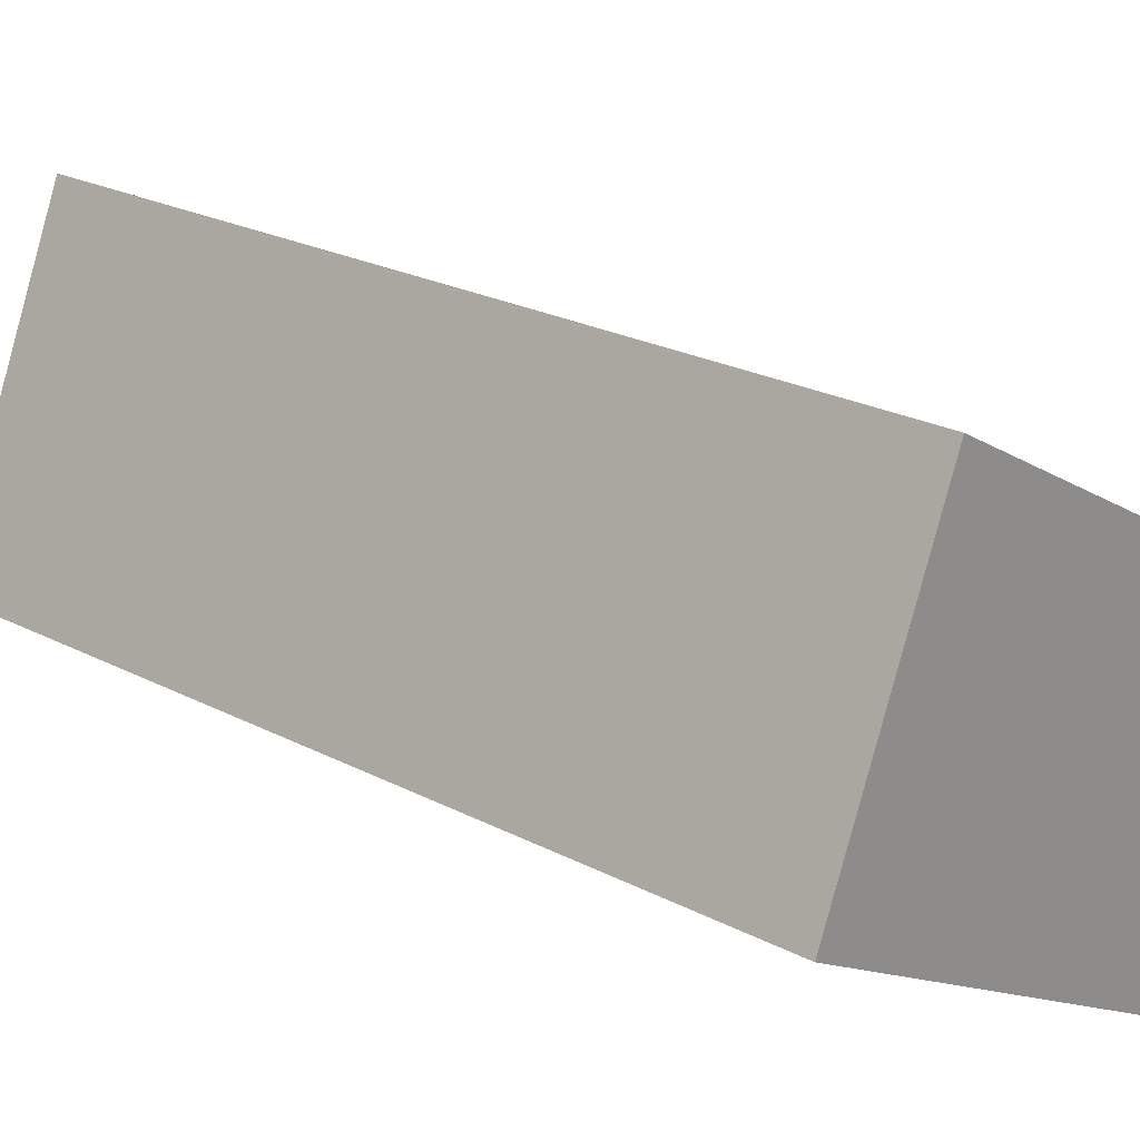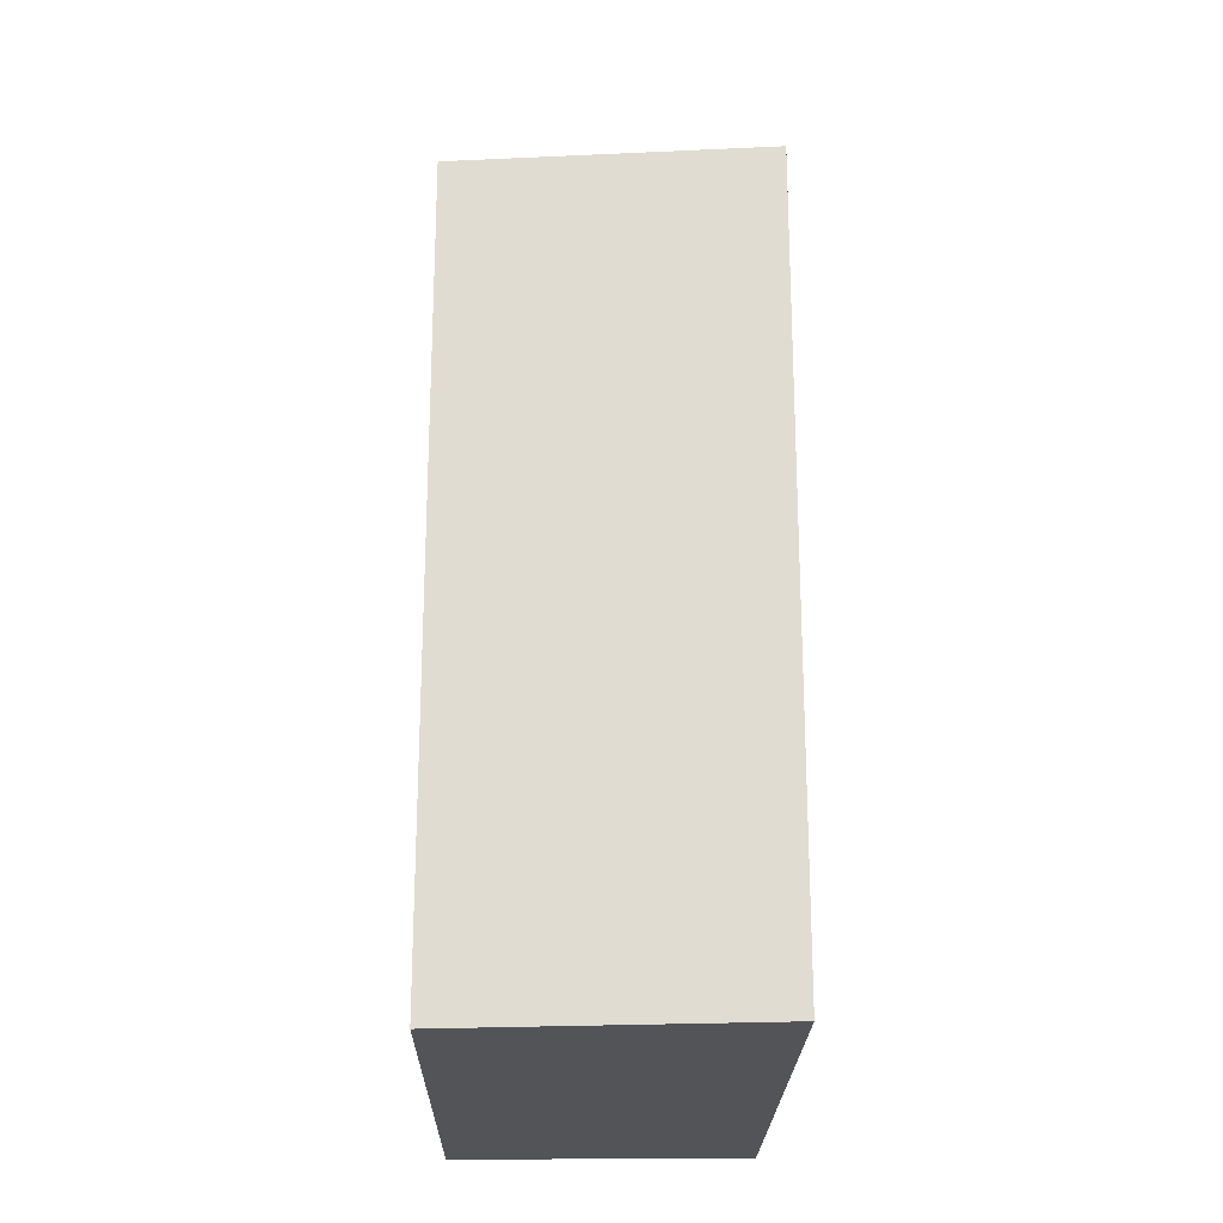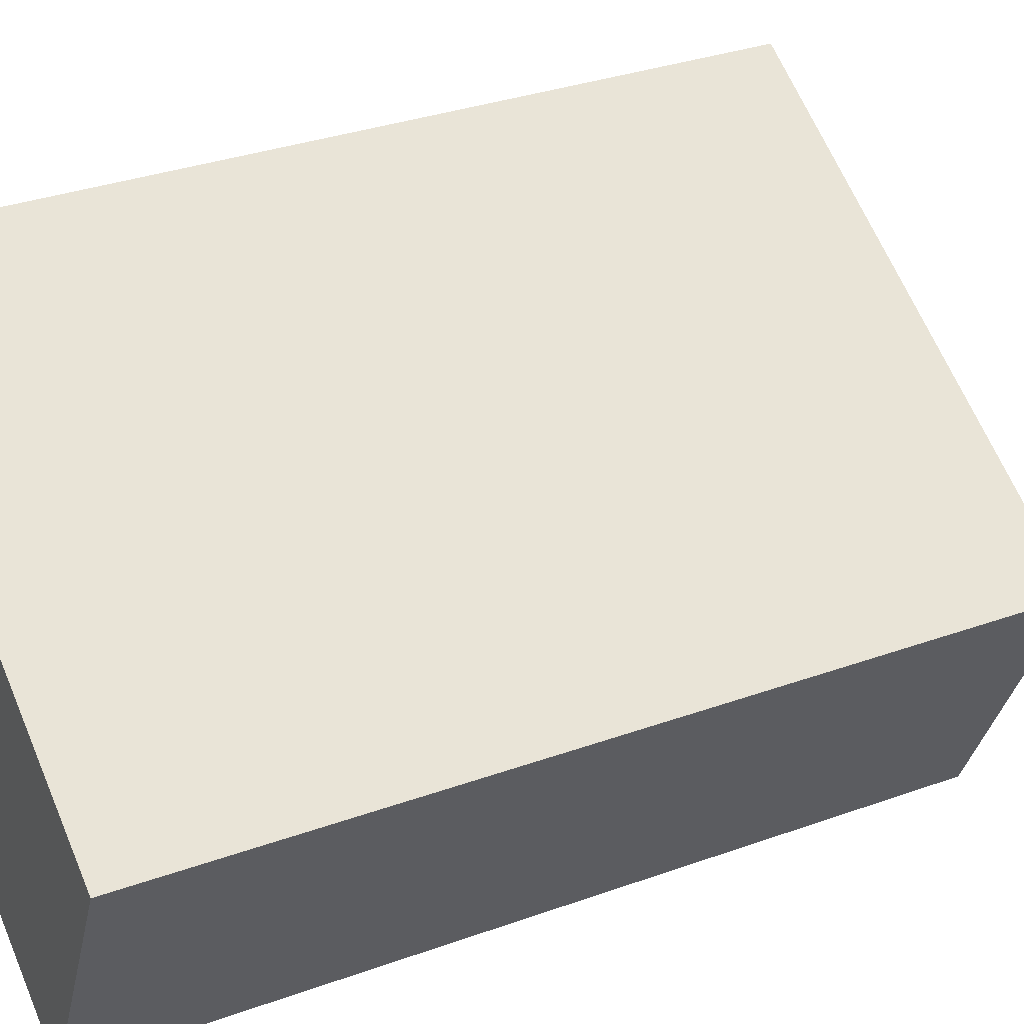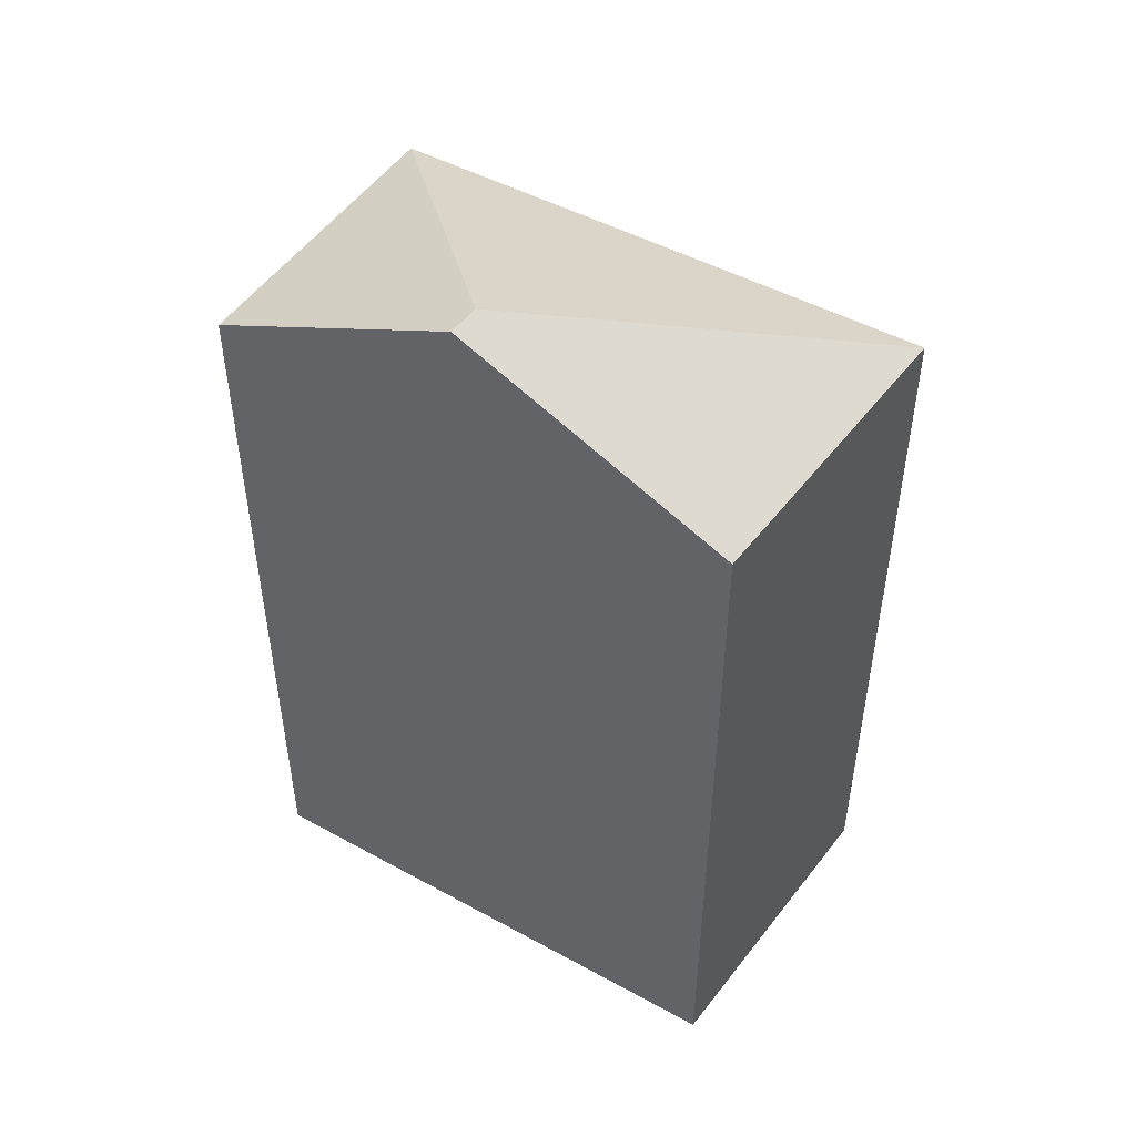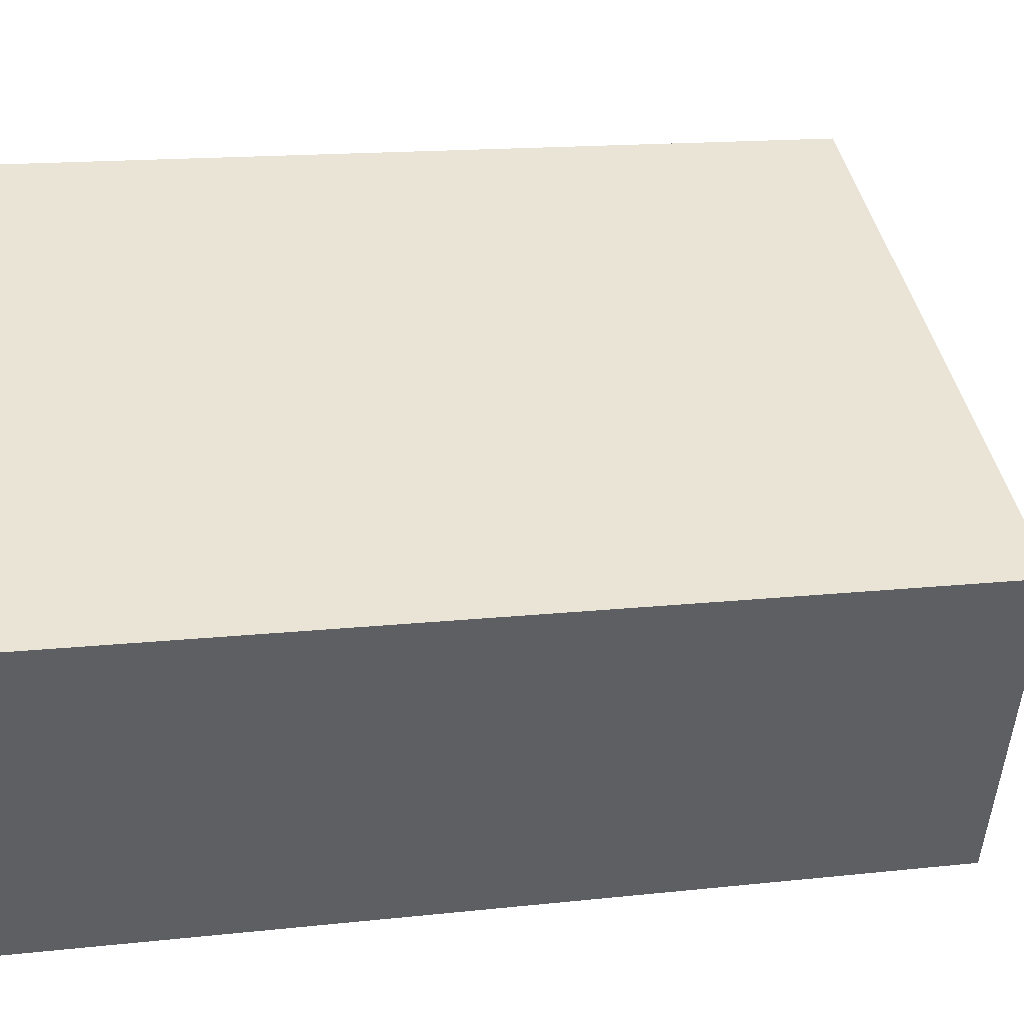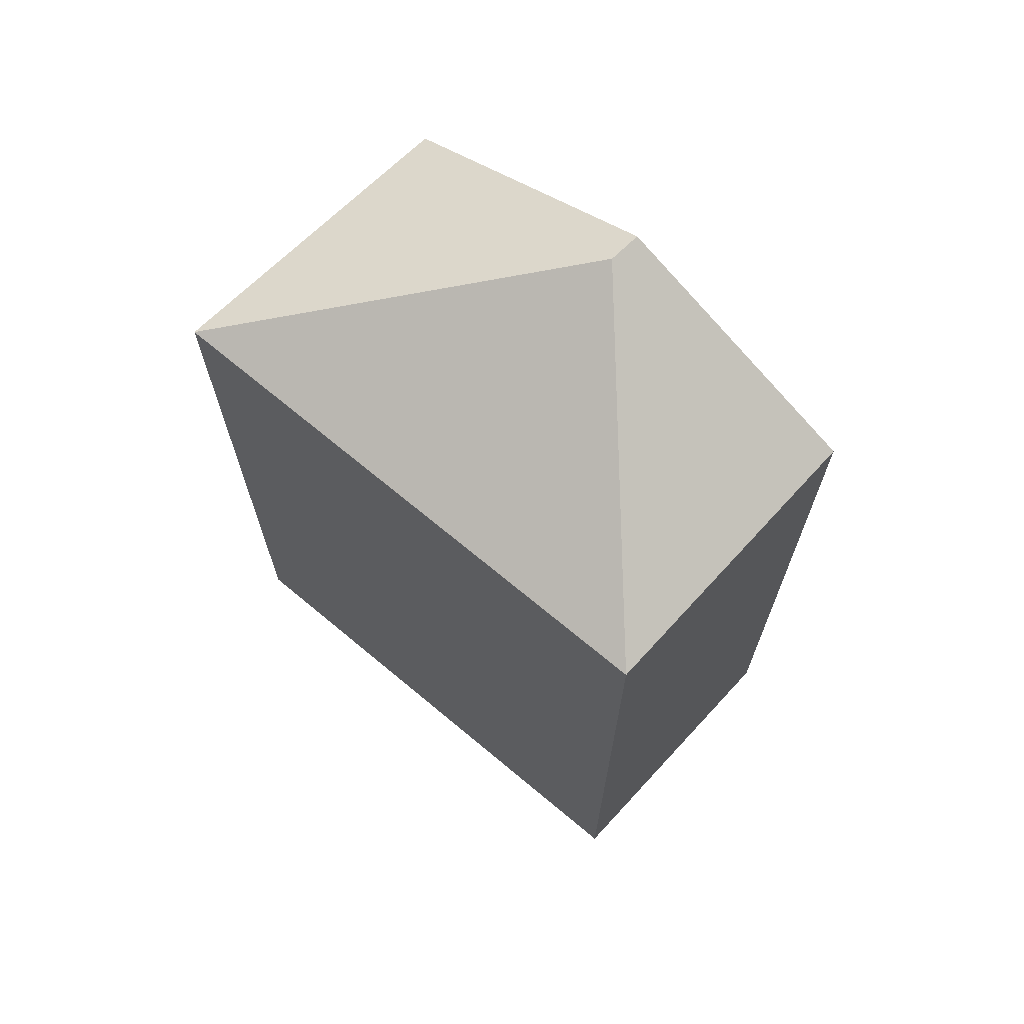
<metadata>
{"format":"obj","ext":"obj","renderer":"f3d","projection":"perspective","resolution":1024,"background":"white","views":[{"elev":22.6,"azim":-47.7,"up":"+Z"},{"elev":-23.1,"azim":-62.6,"up":"+Y"},{"elev":32.9,"azim":63.5,"up":"+Z"},{"elev":50.6,"azim":-121.0,"up":"+Y"},{"elev":13.9,"azim":75.6,"up":"+Z"},{"elev":70.2,"azim":68.9,"up":"+Y"}]}
</metadata>
<code>
v  2.837 10.85 -1.5
v  7.049 9.31 0.262
v  5.492 9.409 -2.904
v  2.99 10.85 -1.139
v  1.429 9.31 3.387
v  0 9.31 5.701e-16
v  5.492 1.778e-16 -2.904
v  0 0 0
v  2.837 9.185e-17 -1.5
v  1.429 -2.074e-16 3.387
v  7.049 -1.604e-17 0.262
g defaultobject
f 1 2 3
f 2 1 4
f 4 5 2
f 6 4 1
f 4 6 5
f 3 6 1
f 6 3 7
f 6 7 8
f 8 7 9
f 8 5 6
f 5 8 10
f 10 2 5
f 2 10 11
f 2 7 3
f 7 2 11
f 9 10 8
f 10 9 7
f 10 7 11

</code>
